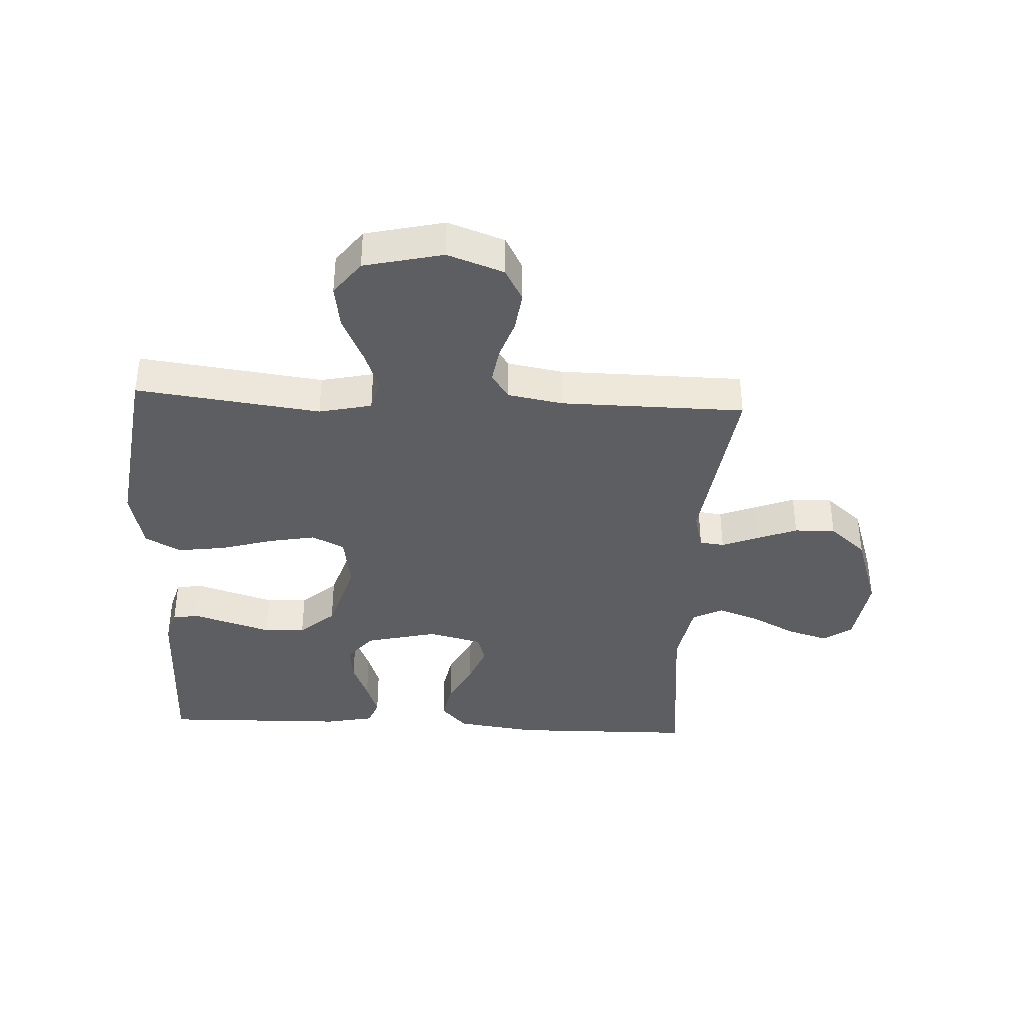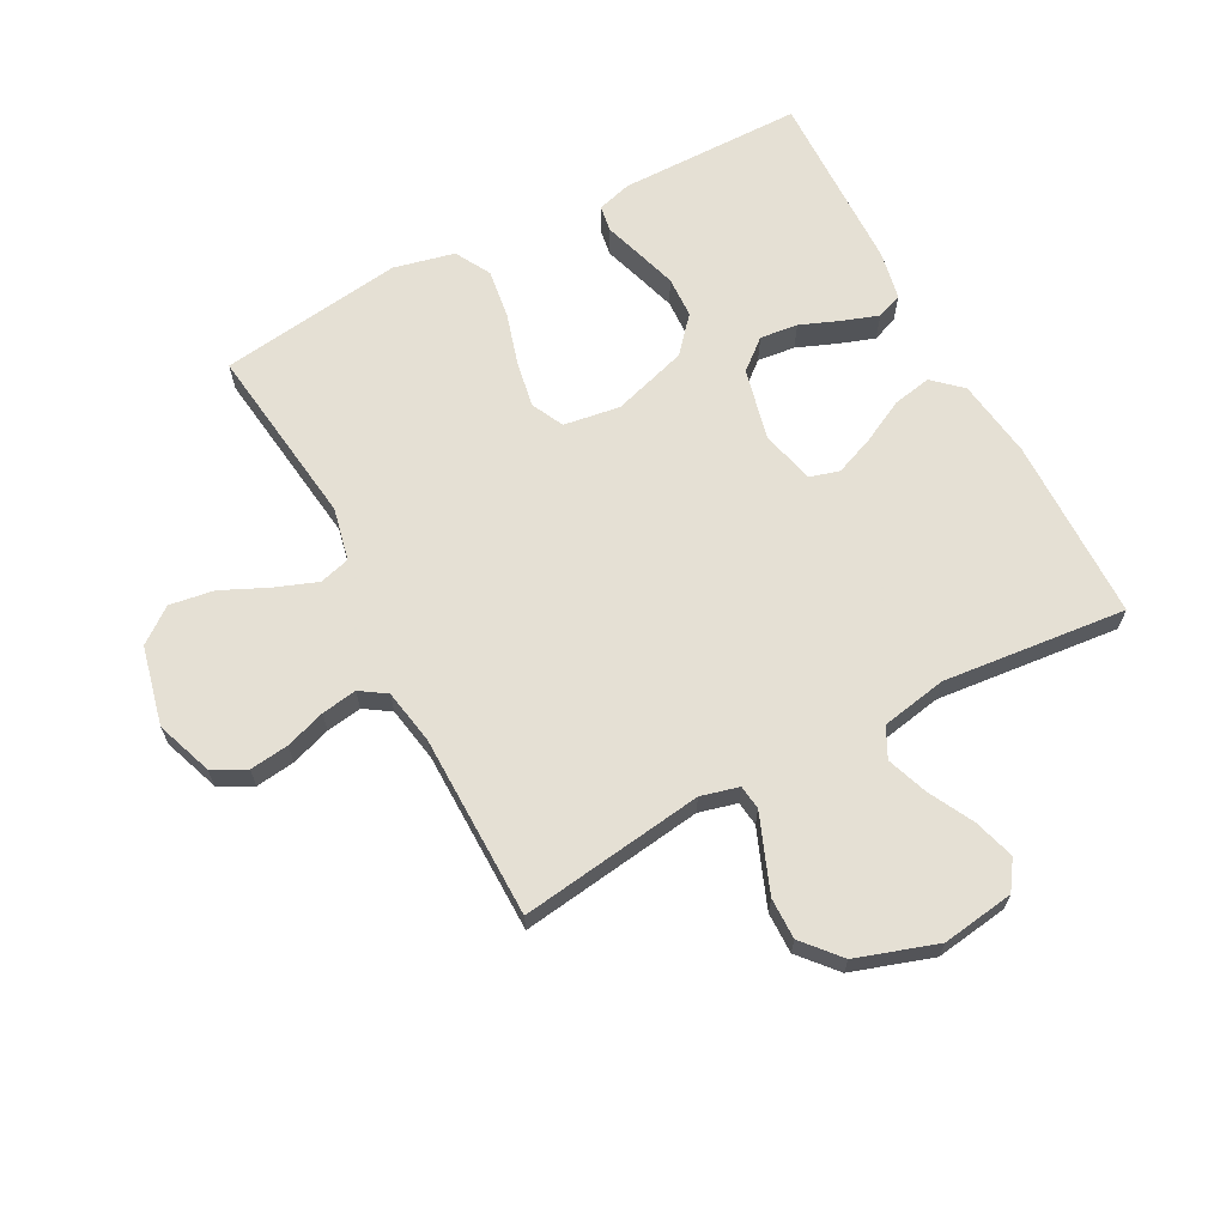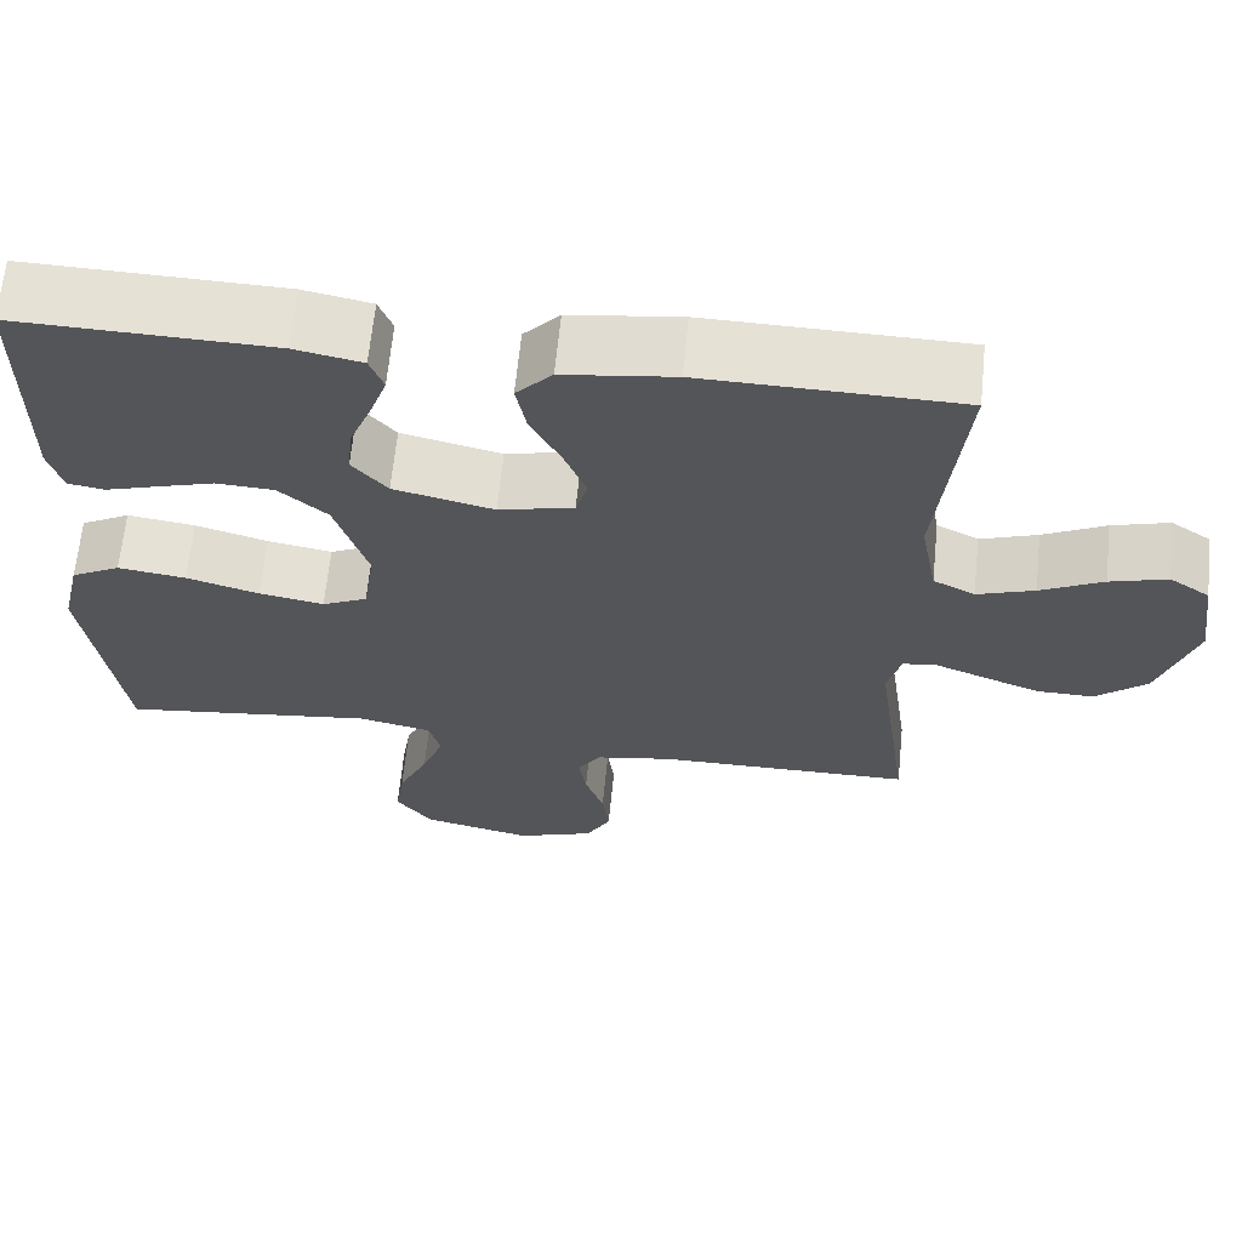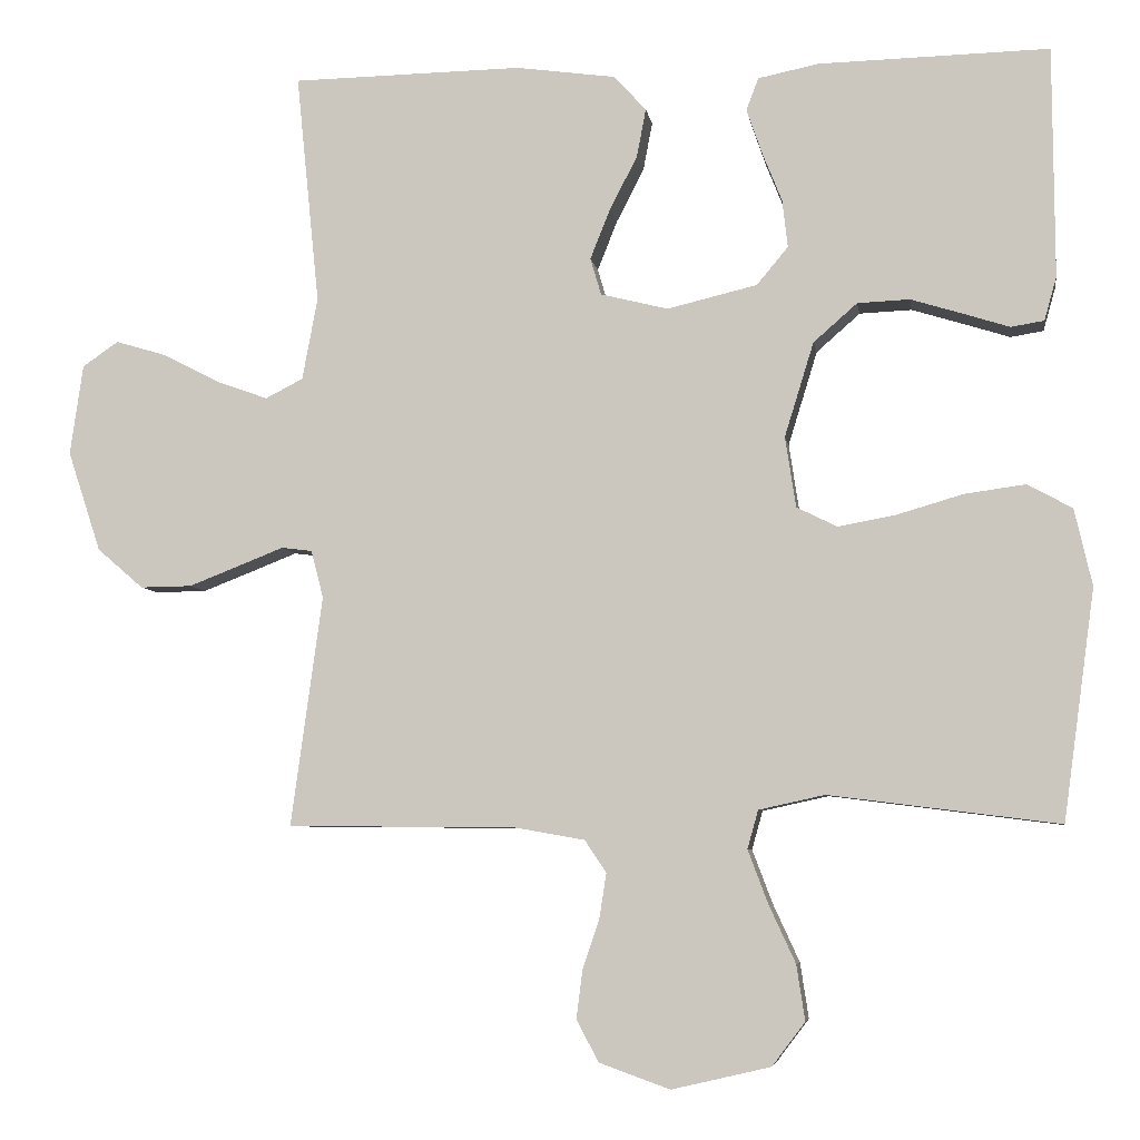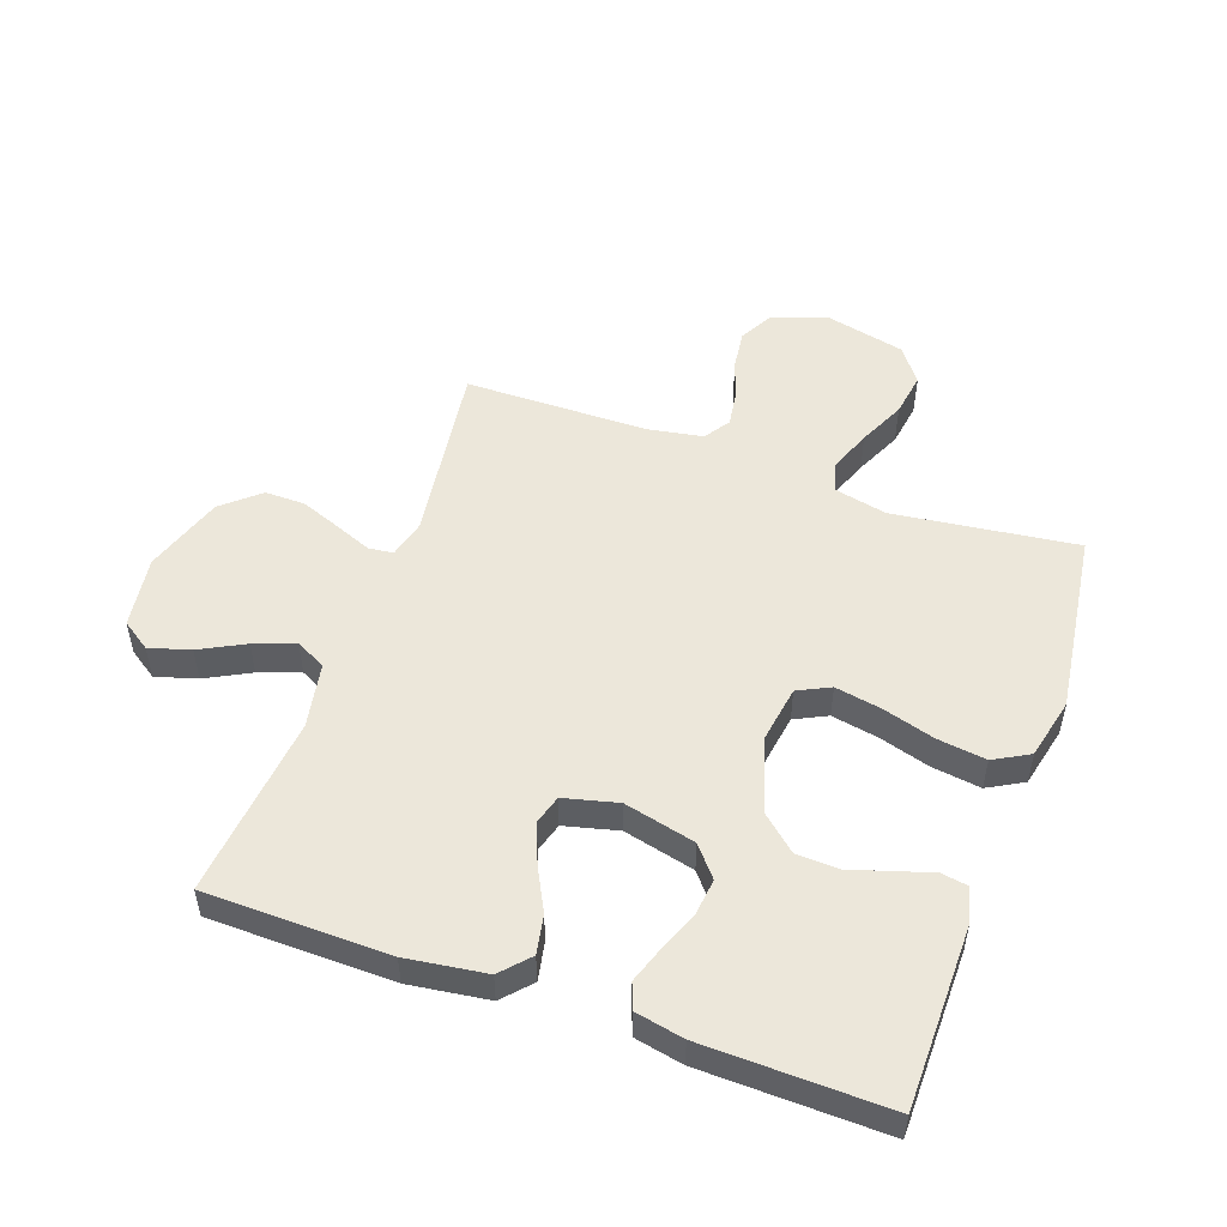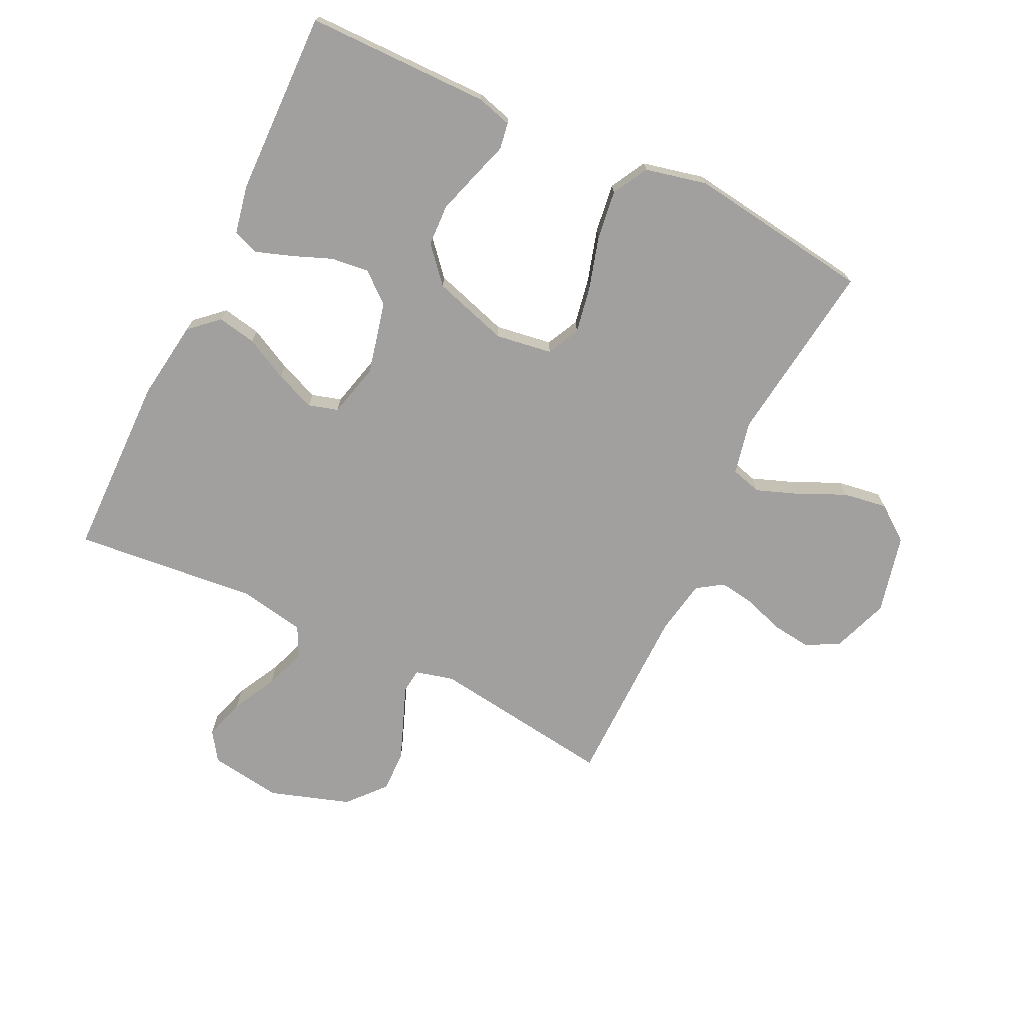
<metadata>
{"format":"obj","ext":"obj","renderer":"f3d","projection":"perspective","resolution":1024,"background":"white","views":[{"elev":-38.2,"azim":177.1,"up":"+Y"},{"elev":65.9,"azim":-118.0,"up":"+Y"},{"elev":65.1,"azim":-174.3,"up":"+Z"},{"elev":-6.0,"azim":8.6,"up":"+Z"},{"elev":51.6,"azim":19.6,"up":"+Y"},{"elev":-71.8,"azim":64.2,"up":"+Y"}]}
</metadata>
<code>
v 0.5 0.07 -0.5
v 0.2 0.07 -0.462
v 0.114 0.07 -0.481
v 0.1 0.07 -0.531
v 0.126 0.07 -0.6
v 0.161 0.07 -0.676
v 0.172 0.07 -0.748
v 0.129 0.07 -0.805
v 0 0.07 -0.835
v -0.092 0.07 -0.802
v -0.121 0.07 -0.748
v -0.113 0.07 -0.684
v -0.091 0.07 -0.619
v -0.082 0.07 -0.561
v -0.11 0.07 -0.519
v -0.2 0.07 -0.503
v -0.5 0.07 -0.5
v -0.459 0.07 -0.2
v -0.475 0.07 -0.138
v -0.515 0.07 -0.133
v -0.573 0.07 -0.156
v -0.64 0.07 -0.182
v -0.707 0.07 -0.183
v -0.767 0.07 -0.131
v -0.81 0.07 0
v -0.793 0.07 0.118
v -0.746 0.07 0.15
v -0.679 0.07 0.13
v -0.606 0.07 0.092
v -0.539 0.07 0.068
v -0.49 0.07 0.093
v -0.47 0.07 0.2
v -0.5 0.07 0.5
v -0.2 0.07 0.505
v -0.07 0.07 0.487
v -0.028 0.07 0.441
v -0.04 0.07 0.378
v -0.076 0.07 0.308
v -0.102 0.07 0.243
v -0.088 0.07 0.195
v 0 0.07 0.173
v 0.117 0.07 0.201
v 0.158 0.07 0.25
v 0.151 0.07 0.312
v 0.125 0.07 0.377
v 0.105 0.07 0.435
v 0.121 0.07 0.477
v 0.2 0.07 0.493
v 0.5 0.07 0.5
v 0.502 0.07 0.2
v 0.486 0.07 0.143
v 0.443 0.07 0.136
v 0.383 0.07 0.155
v 0.315 0.07 0.176
v 0.247 0.07 0.173
v 0.19 0.07 0.123
v 0.152 0.07 0
v 0.166 0.07 -0.092
v 0.219 0.07 -0.118
v 0.295 0.07 -0.104
v 0.38 0.07 -0.079
v 0.46 0.07 -0.068
v 0.518 0.07 -0.1
v 0.541 0.07 -0.2
v 0.5 0 -0.5
v 0.2 0 -0.462
v 0.114 0 -0.481
v 0.1 0 -0.531
v 0.126 0 -0.6
v 0.161 0 -0.676
v 0.172 0 -0.748
v 0.129 0 -0.805
v 0 0 -0.835
v -0.092 0 -0.802
v -0.121 0 -0.748
v -0.113 0 -0.684
v -0.091 0 -0.619
v -0.082 0 -0.561
v -0.11 0 -0.519
v -0.2 0 -0.503
v -0.5 0 -0.5
v -0.459 0 -0.2
v -0.475 0 -0.138
v -0.515 0 -0.133
v -0.573 0 -0.156
v -0.64 0 -0.182
v -0.707 0 -0.183
v -0.767 0 -0.131
v -0.81 0 0
v -0.793 0 0.118
v -0.746 0 0.15
v -0.679 0 0.13
v -0.606 0 0.092
v -0.539 0 0.068
v -0.49 0 0.093
v -0.47 0 0.2
v -0.5 0 0.5
v -0.2 0 0.505
v -0.07 0 0.487
v -0.028 0 0.441
v -0.04 0 0.378
v -0.076 0 0.308
v -0.102 0 0.243
v -0.088 0 0.195
v 0 0 0.173
v 0.117 0 0.201
v 0.158 0 0.25
v 0.151 0 0.312
v 0.125 0 0.377
v 0.105 0 0.435
v 0.121 0 0.477
v 0.2 0 0.493
v 0.5 0 0.5
v 0.502 0 0.2
v 0.486 0 0.143
v 0.443 0 0.136
v 0.383 0 0.155
v 0.315 0 0.176
v 0.247 0 0.173
v 0.19 0 0.123
v 0.152 0 0
v 0.166 0 -0.092
v 0.219 0 -0.118
v 0.295 0 -0.104
v 0.38 0 -0.079
v 0.46 0 -0.068
v 0.518 0 -0.1
v 0.541 0 -0.2
f 64 1 2
f 63 64 2
f 62 63 2
f 61 62 2
f 60 61 2
f 59 60 2 3
f 58 59 3
f 57 58 3 4
f 51 52 53
f 50 51 53
f 49 50 53
f 48 49 53
f 47 48 53
f 46 47 53
f 45 46 53
f 44 45 53
f 43 44 53 54
f 42 43 54 55
f 36 37 38
f 35 36 38
f 34 35 38
f 33 34 38
f 32 33 38
f 31 32 38 39
f 30 31 39 40
f 27 28 29
f 26 27 29
f 25 26 29
f 24 25 29
f 23 24 29
f 22 23 29
f 21 22 29
f 20 21 29
f 19 20 29 30
f 16 17 18
f 15 16 18 19
f 11 12 13
f 10 11 13
f 9 10 13
f 8 9 13
f 7 8 13
f 6 7 13
f 5 6 13
f 4 5 13 14
f 57 4 14 15
f 41 42 55 56
f 41 56 57
f 40 41 57
f 30 40 57
f 19 30 57
f 15 19 57
f 66 65 128
f 66 128 127
f 66 127 126
f 66 126 125
f 66 125 124
f 67 66 124 123
f 67 123 122
f 68 67 122 121
f 117 116 115
f 117 115 114
f 117 114 113
f 117 113 112
f 117 112 111
f 117 111 110
f 117 110 109
f 117 109 108
f 118 117 108 107
f 119 118 107 106
f 102 101 100
f 102 100 99
f 102 99 98
f 102 98 97
f 102 97 96
f 103 102 96 95
f 104 103 95 94
f 93 92 91
f 93 91 90
f 93 90 89
f 93 89 88
f 93 88 87
f 93 87 86
f 93 86 85
f 93 85 84
f 94 93 84 83
f 82 81 80
f 83 82 80 79
f 77 76 75
f 77 75 74
f 77 74 73
f 77 73 72
f 77 72 71
f 77 71 70
f 77 70 69
f 78 77 69 68
f 79 78 68 121
f 120 119 106 105
f 121 120 105
f 121 105 104
f 121 104 94
f 121 94 83
f 121 83 79
f 1 65 66 2
f 2 66 67 3
f 3 67 68 4
f 4 68 69 5
f 5 69 70 6
f 6 70 71 7
f 7 71 72 8
f 8 72 73 9
f 9 73 74 10
f 10 74 75 11
f 11 75 76 12
f 12 76 77 13
f 13 77 78 14
f 14 78 79 15
f 15 79 80 16
f 16 80 81 17
f 17 81 82 18
f 18 82 83 19
f 19 83 84 20
f 20 84 85 21
f 21 85 86 22
f 22 86 87 23
f 23 87 88 24
f 24 88 89 25
f 25 89 90 26
f 26 90 91 27
f 27 91 92 28
f 28 92 93 29
f 29 93 94 30
f 30 94 95 31
f 31 95 96 32
f 32 96 97 33
f 33 97 98 34
f 34 98 99 35
f 35 99 100 36
f 36 100 101 37
f 37 101 102 38
f 38 102 103 39
f 39 103 104 40
f 40 104 105 41
f 41 105 106 42
f 42 106 107 43
f 43 107 108 44
f 44 108 109 45
f 45 109 110 46
f 46 110 111 47
f 47 111 112 48
f 48 112 113 49
f 49 113 114 50
f 50 114 115 51
f 51 115 116 52
f 52 116 117 53
f 53 117 118 54
f 54 118 119 55
f 55 119 120 56
f 56 120 121 57
f 57 121 122 58
f 58 122 123 59
f 59 123 124 60
f 60 124 125 61
f 61 125 126 62
f 62 126 127 63
f 63 127 128 64
f 64 128 65 1

</code>
